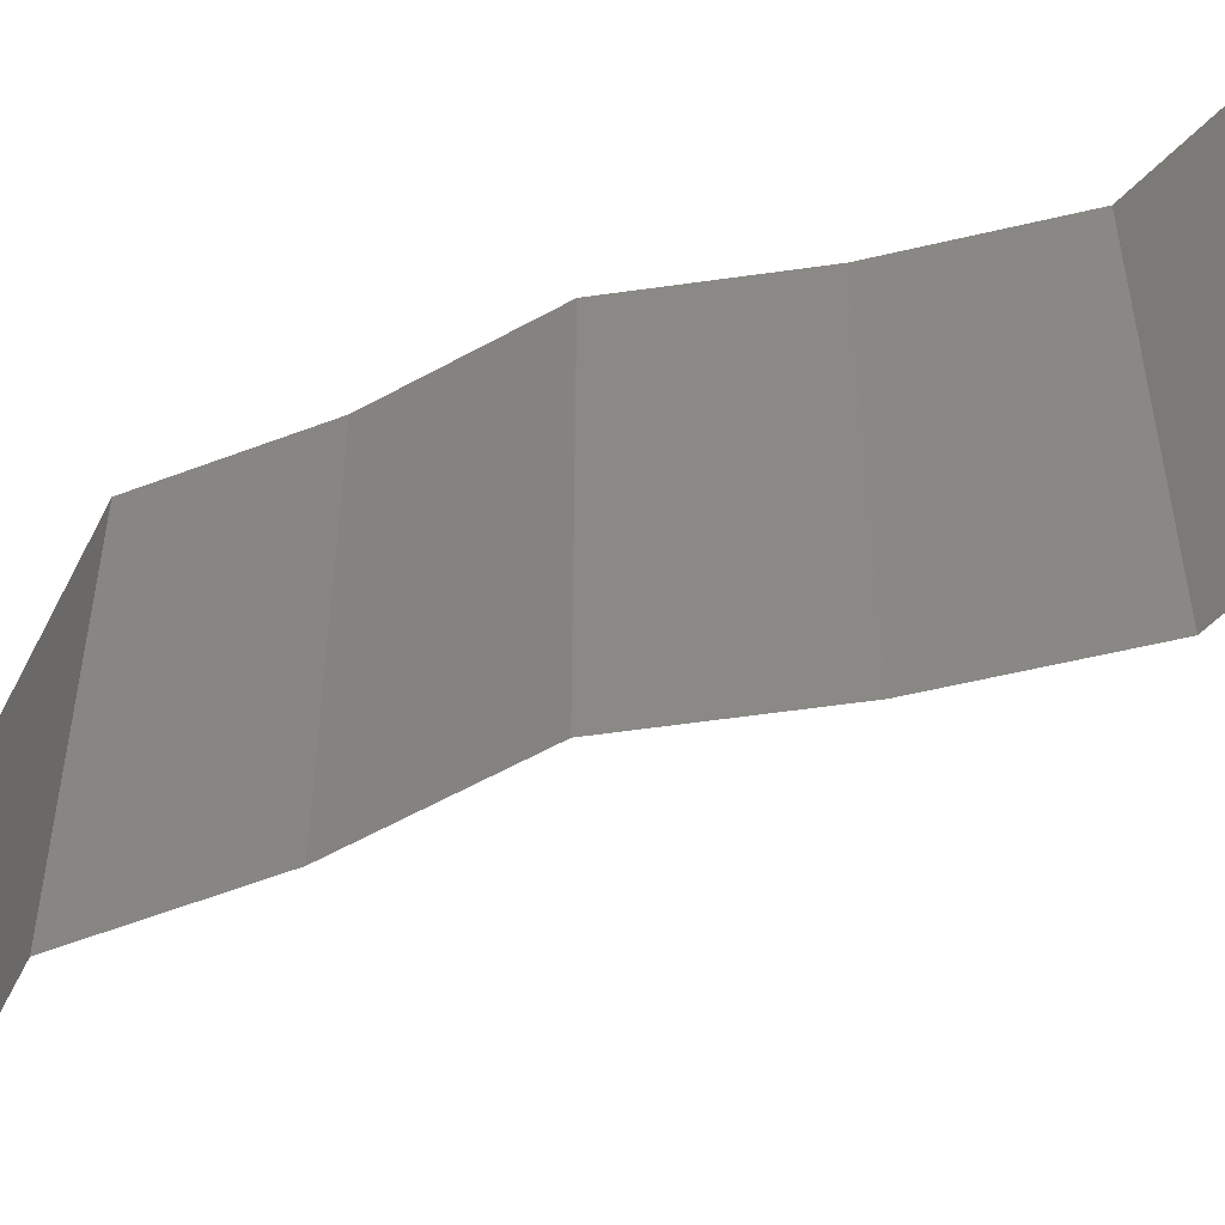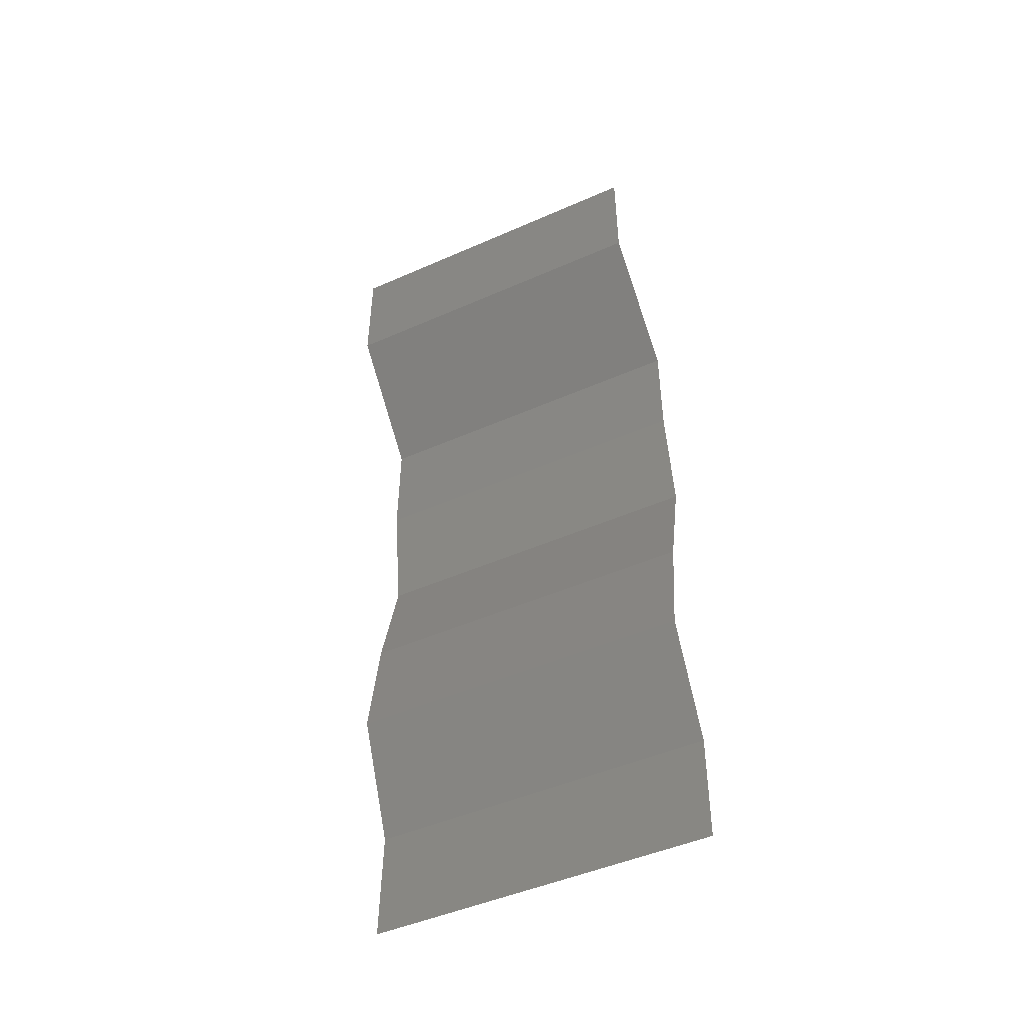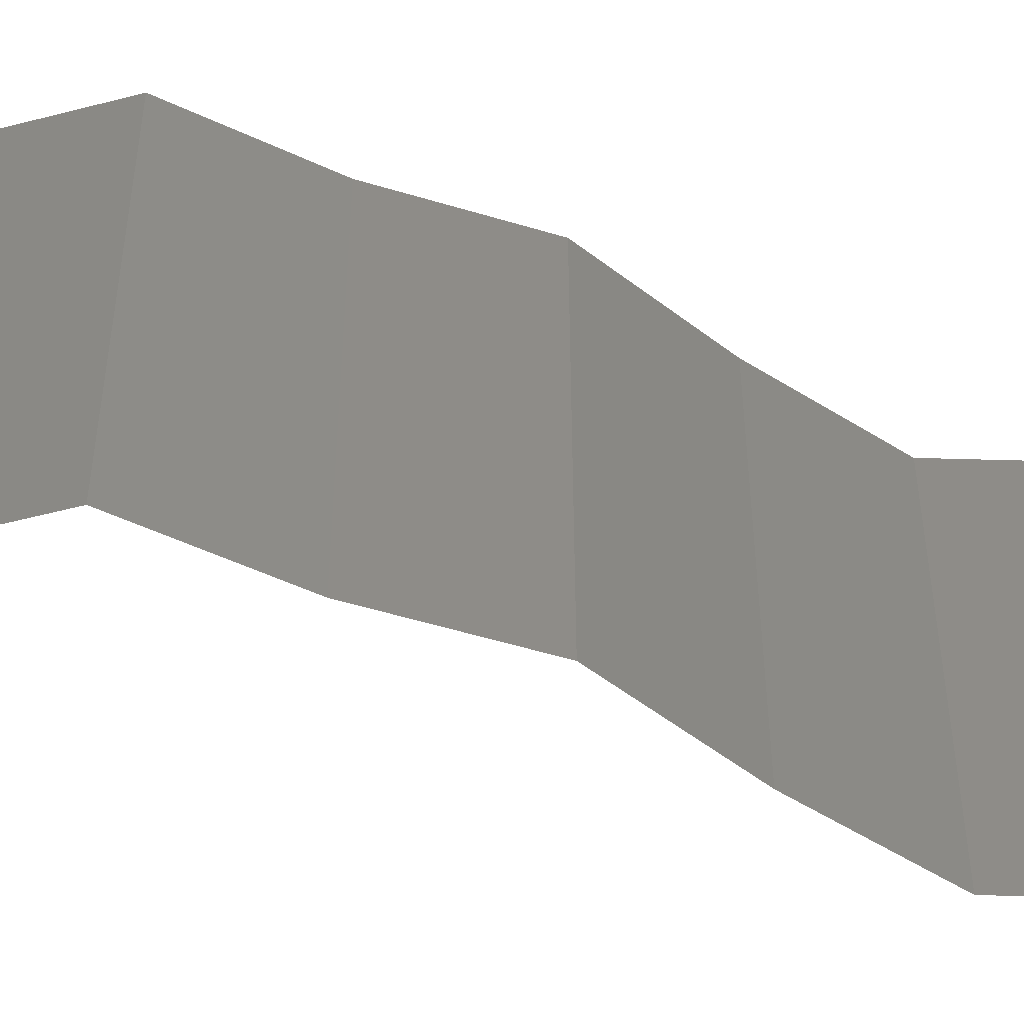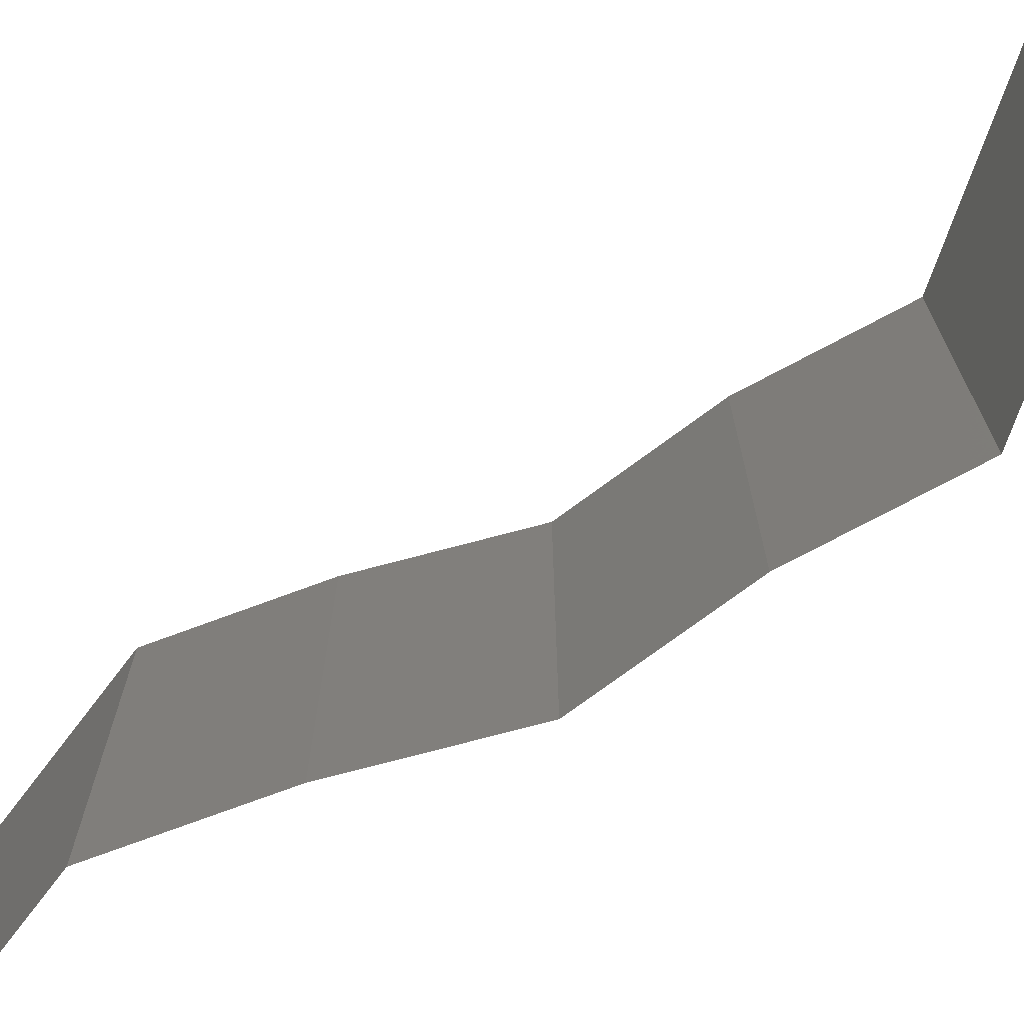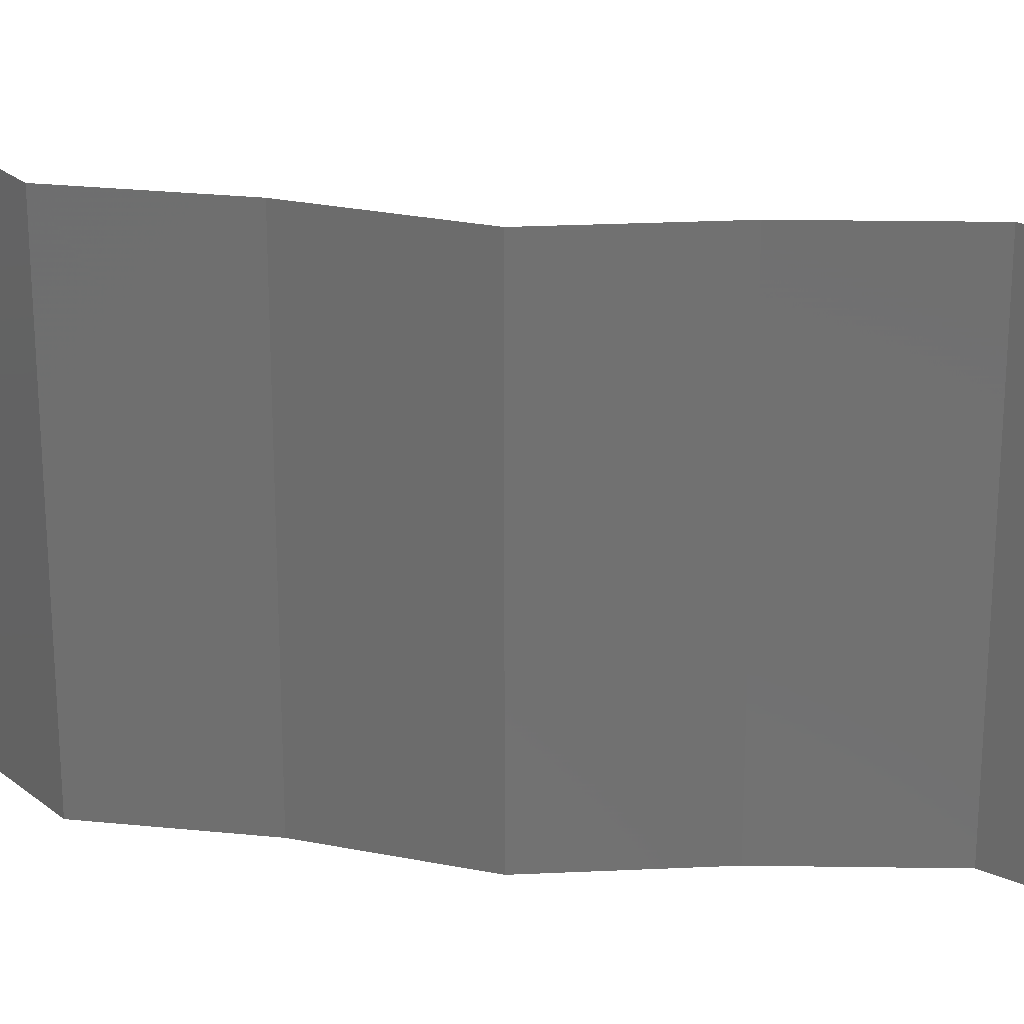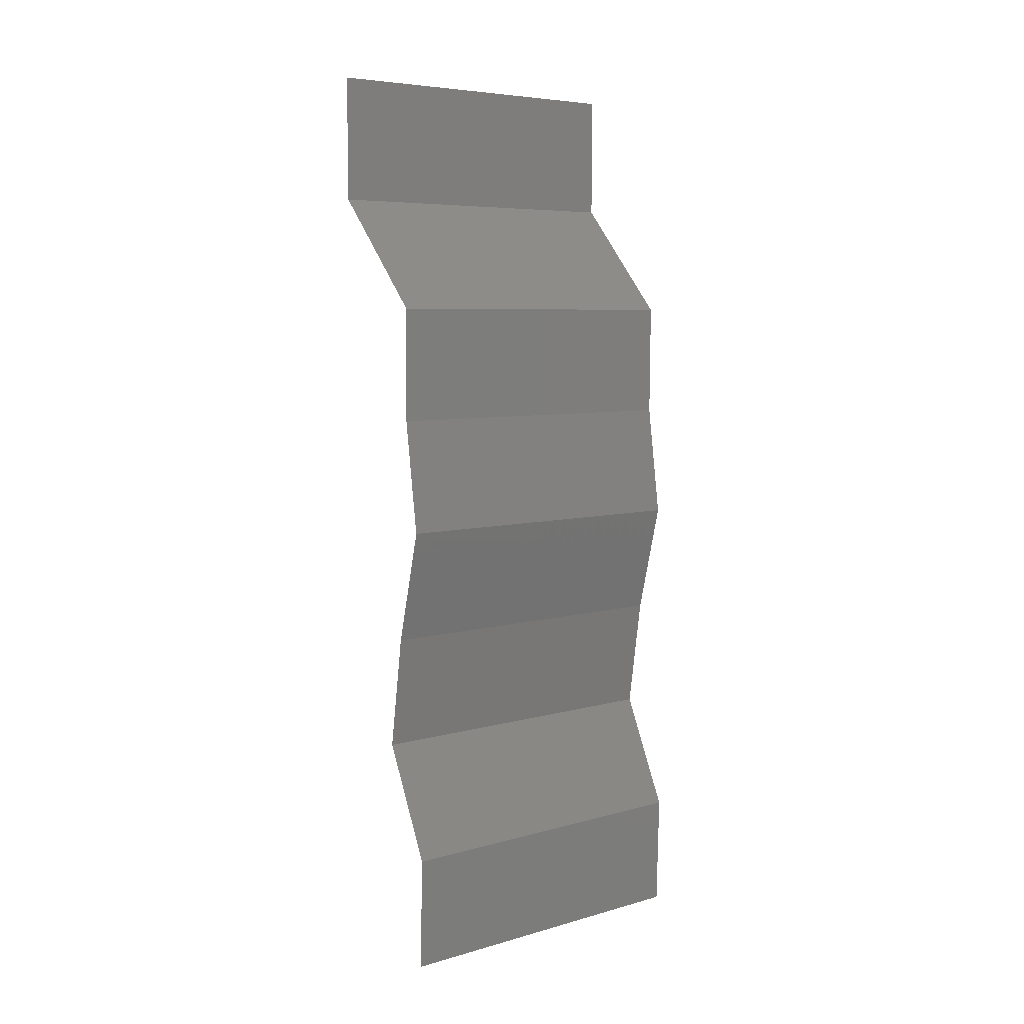
<metadata>
{"format":"stl","ext":"stl","renderer":"f3d","projection":"perspective","resolution":1024,"background":"white","views":[{"elev":-58.3,"azim":-67.9,"up":"+Z"},{"elev":-47.9,"azim":116.3,"up":"+Y"},{"elev":-53.3,"azim":-115.8,"up":"+Z"},{"elev":-75.4,"azim":118.5,"up":"+Z"},{"elev":27.1,"azim":-80.4,"up":"+Z"},{"elev":6.3,"azim":-130.0,"up":"+Y"}]}
</metadata>
<code>
# stl→obj: 43 verts, 64 faces
v 0.04 0.05276 0.01
v 0.04 0.05638 0.005
v 0.04 0.06 0.01
v 0.04 0.05638 0.015
v 0.04 0.06 0
v 0.04 0.05276 0
v 0.04 0.05276 0.02
v 0.04 0.06 0.02
v 0.03709 0.04946 0.015
v 0.03418 0.04617 0
v 0.03709 0.04946 0.005
v 0.03418 0.04617 0.01
v 0.03418 0.04617 0.02
v 0.03424 0.03957 0.01
v 0.03421 0.04287 0.005
v 0.03421 0.04287 0.015
v 0.03424 0.03957 0.02
v 0.03424 0.03957 0
v 0.03334 0.03298 0.01
v 0.03379 0.03627 0.005
v 0.03379 0.03627 0.015
v 0.03334 0.03298 0
v 0.03334 0.03298 0.02
v 0.03495 0.02638 0.01
v 0.03414 0.02968 0.005
v 0.03414 0.02968 0.015
v 0.03495 0.02638 0.02
v 0.03495 0.02638 0
v 0.03591 0.01979 0.01
v 0.03543 0.02308 0.005
v 0.03543 0.02308 0.015
v 0.03591 0.01979 0
v 0.03591 0.01979 0.02
v 0.03297 0.01319 0.02
v 0.03444 0.01649 0.015
v 0.03444 0.01649 0.005
v 0.03297 0.01319 0
v 0.03297 0.01319 0.01
v 0.03306 0.009893 0.015
v 0.03315 0.006595 0.01
v 0.03306 0.009893 0.005
v 0.03315 0.006595 0
v 0.03315 0.006595 0.02
f 1 2 3
f 3 4 1
f 5 2 6
f 7 4 8
f 3 2 5
f 8 4 3
f 6 2 1
f 1 4 7
f 7 9 1
f 10 11 12
f 1 11 6
f 12 9 13
f 12 11 1
f 13 9 7
f 1 9 12
f 6 11 10
f 14 15 12
f 12 16 14
f 17 16 13
f 10 15 18
f 12 15 10
f 13 16 12
f 18 15 14
f 14 16 17
f 19 20 14
f 14 21 19
f 18 20 22
f 23 21 17
f 14 20 18
f 17 21 14
f 22 20 19
f 19 21 23
f 24 25 19
f 19 26 24
f 27 26 23
f 22 25 28
f 19 25 22
f 23 26 19
f 28 25 24
f 24 26 27
f 29 30 24
f 24 31 29
f 28 30 32
f 33 31 27
f 24 30 28
f 27 31 24
f 32 30 29
f 29 31 33
f 34 35 33
f 32 36 37
f 38 36 29
f 29 35 38
f 29 36 32
f 33 35 29
f 37 36 38
f 38 35 34
f 38 39 40
f 37 41 42
f 43 39 34
f 40 41 38
f 38 41 37
f 34 39 38
f 42 41 40
f 40 39 43

</code>
